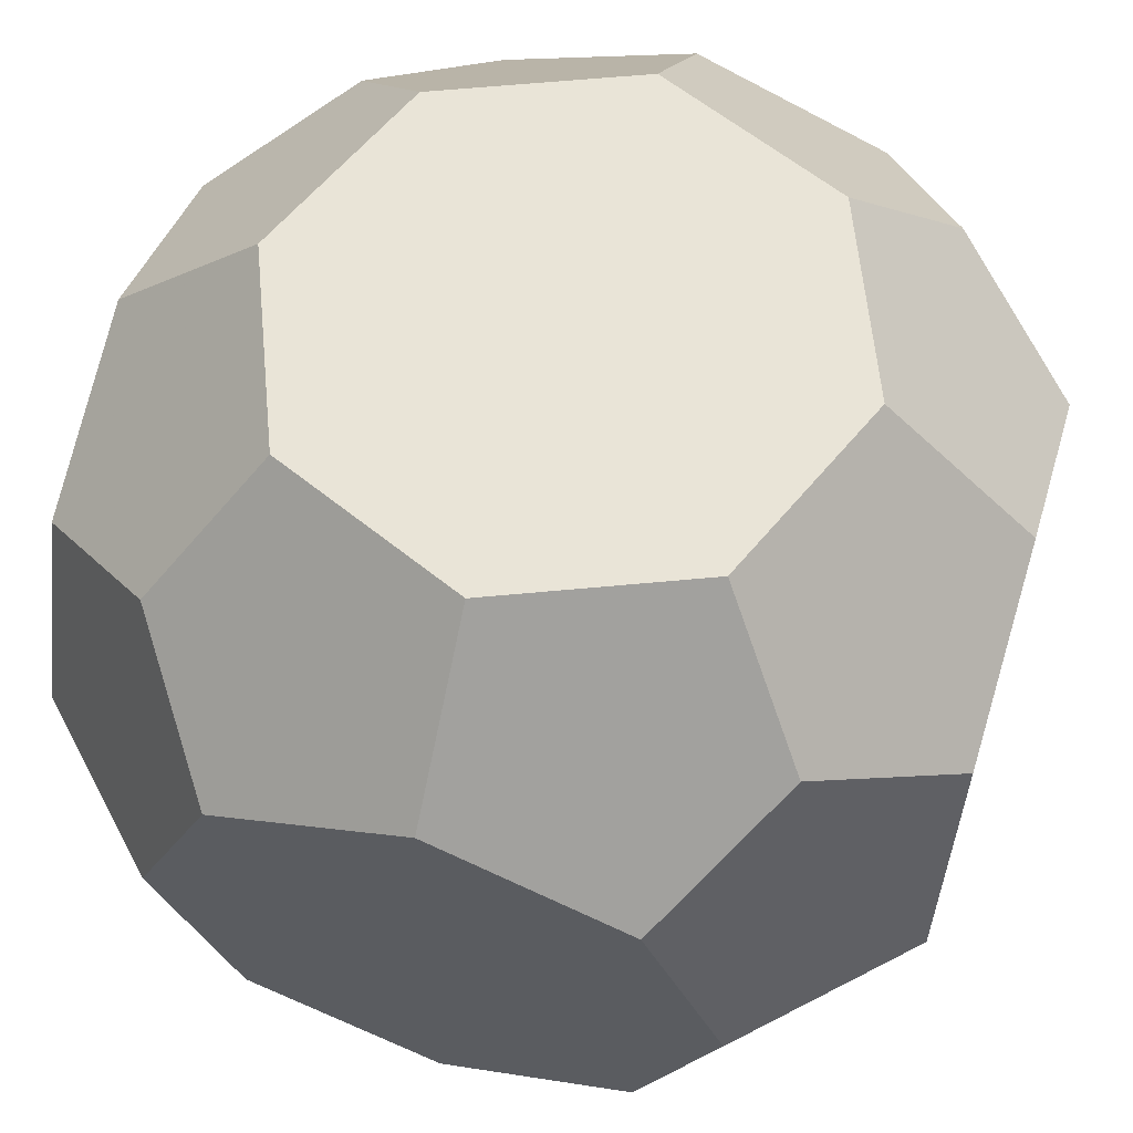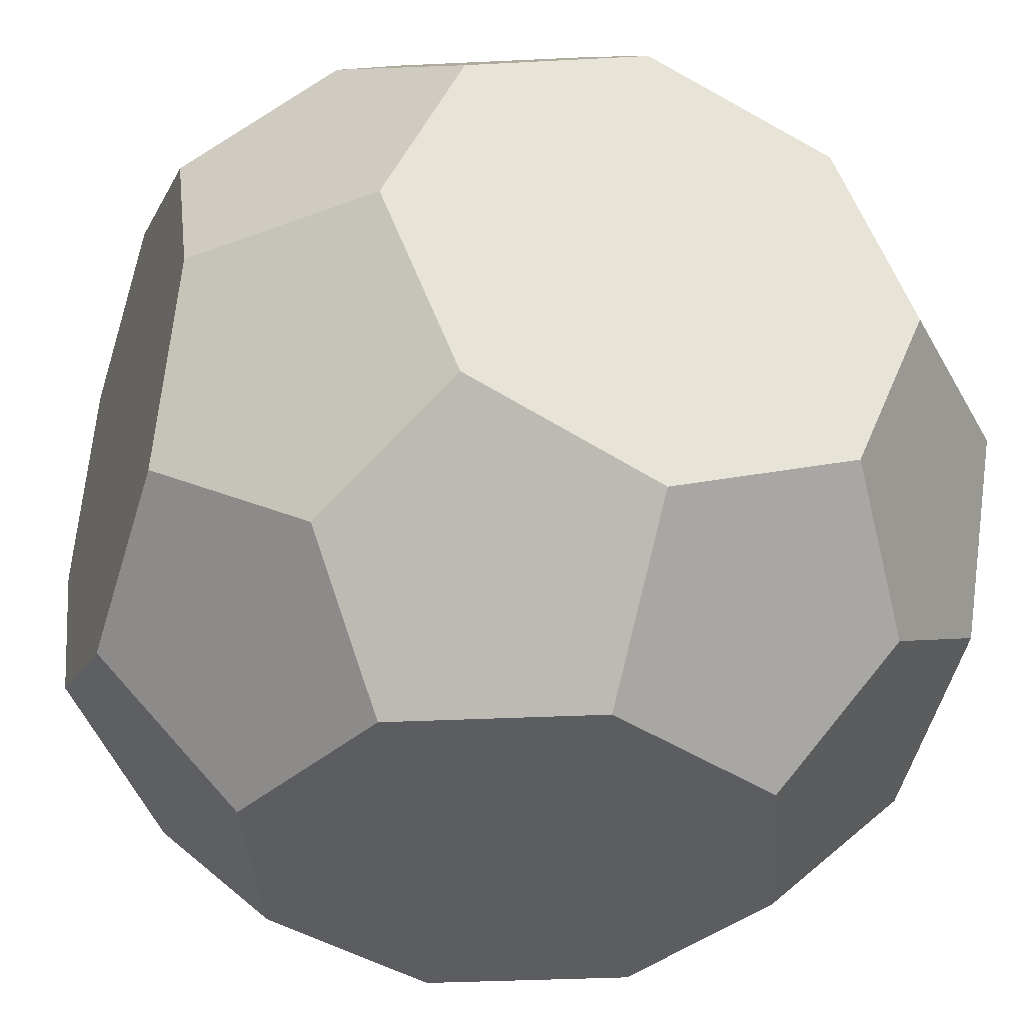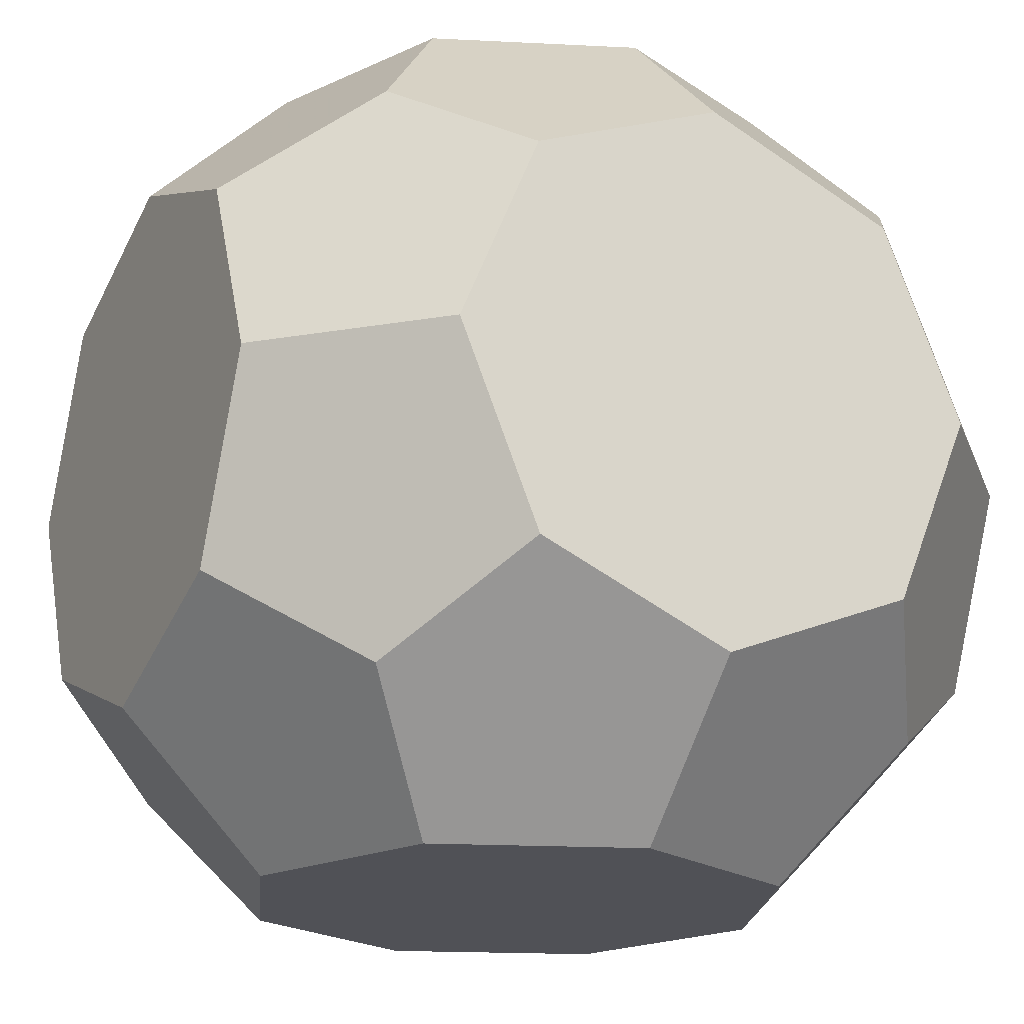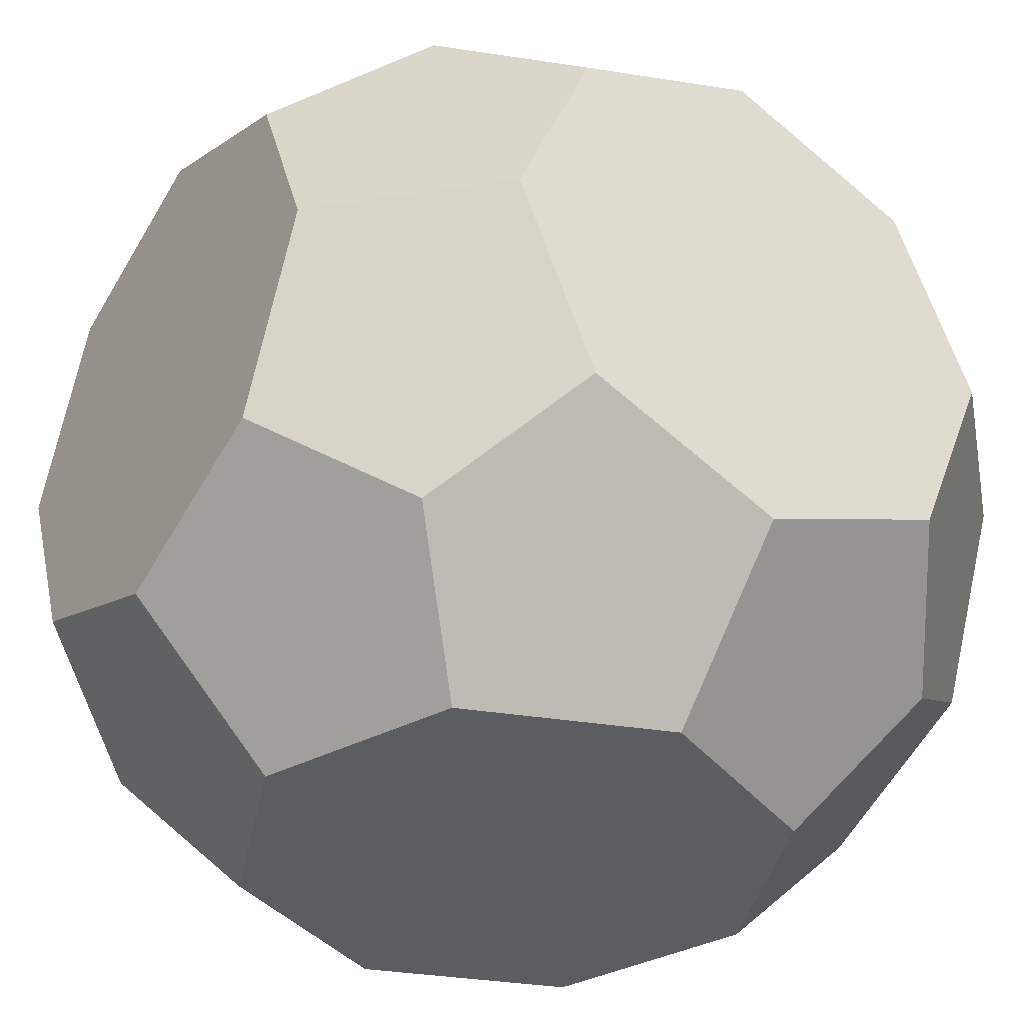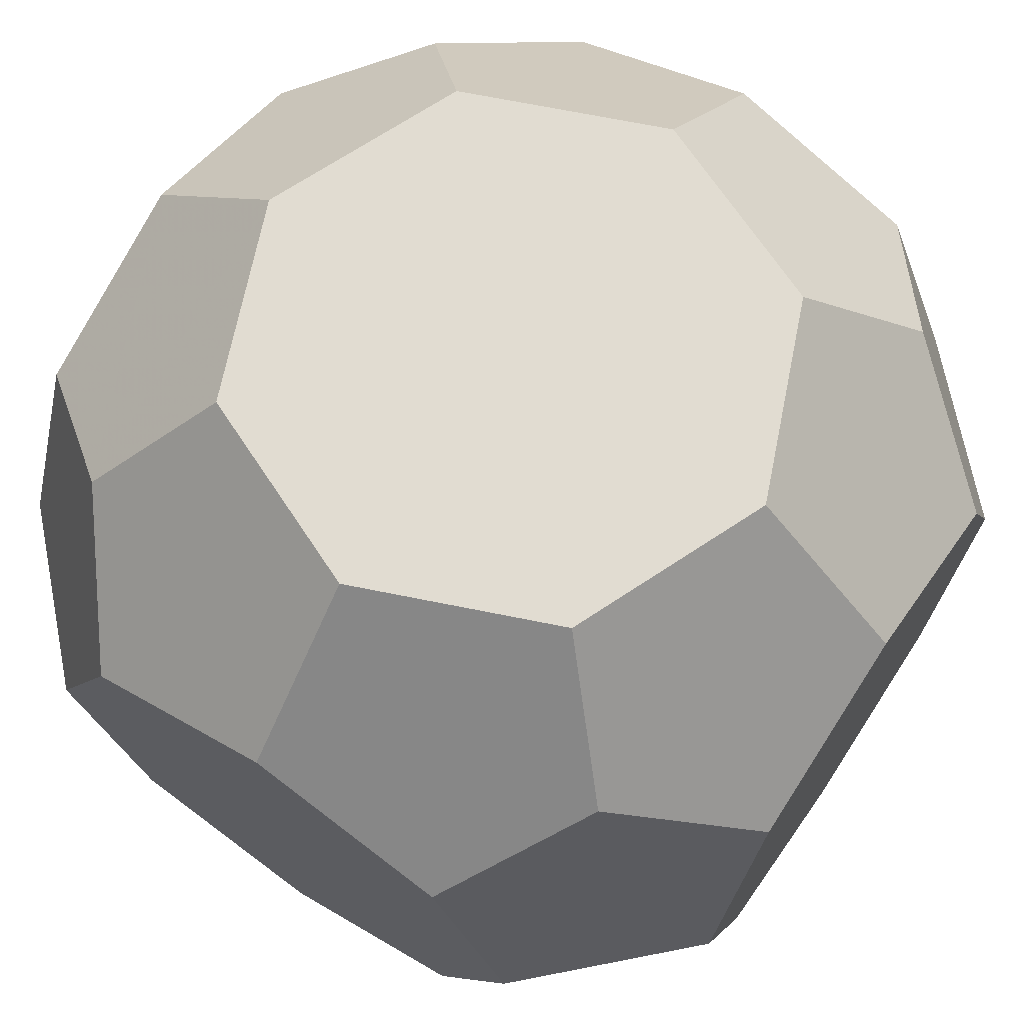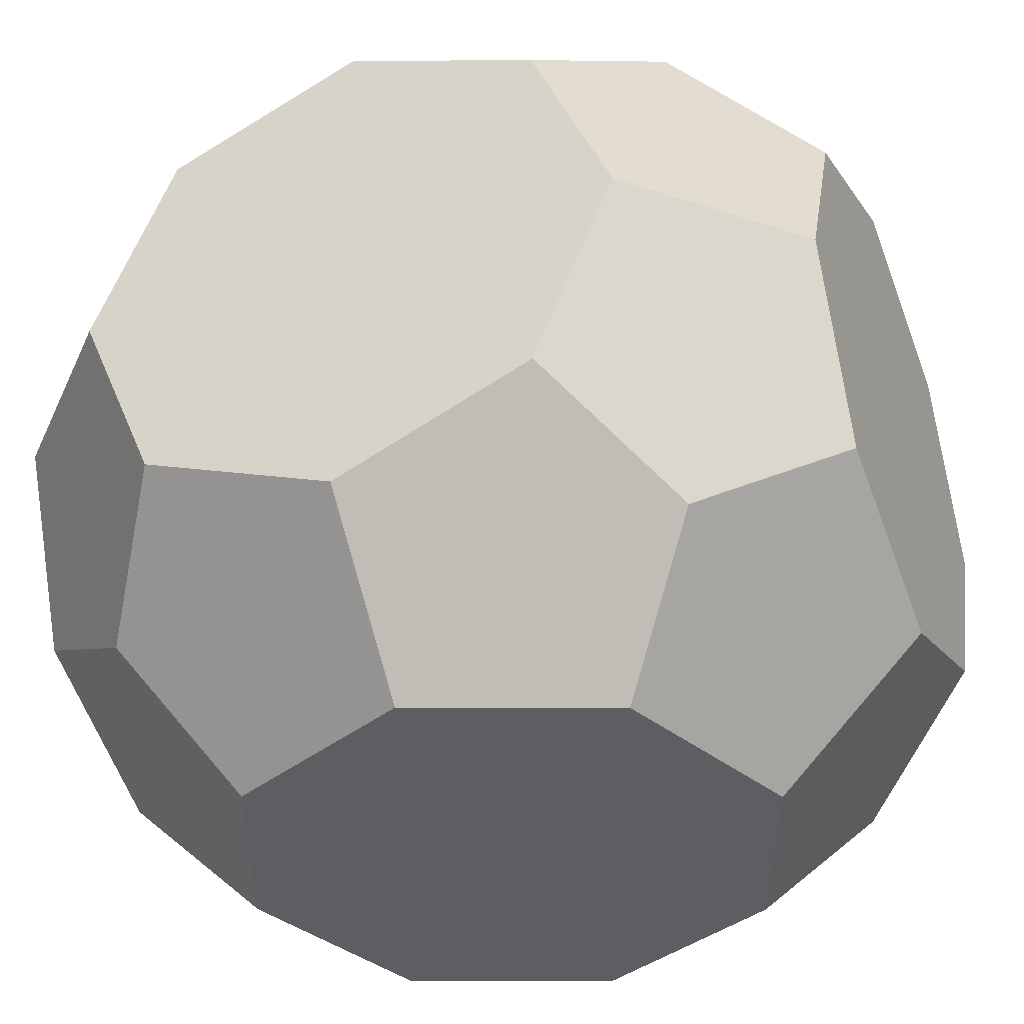
<metadata>
{"format":"obj","ext":"obj","renderer":"f3d","projection":"perspective","resolution":1024,"background":"white","views":[{"elev":61.1,"azim":-73.0,"up":"+Y"},{"elev":-37.1,"azim":-109.0,"up":"+Z"},{"elev":-20.5,"azim":-27.7,"up":"+Y"},{"elev":-37.2,"azim":-123.8,"up":"+Z"},{"elev":69.3,"azim":-146.1,"up":"+Y"},{"elev":-38.3,"azim":-157.6,"up":"+Y"}]}
</metadata>
<code>
v 1.307 0 -2.014
v -1.307 0 2.014
v -1.307 0 -2.014
v 2.014 1.307 0
v 2.014 -1.307 0
v -2.014 1.307 0
v -2.014 -1.307 0
v 0 2.014 1.307
v 0 2.014 -1.307
v 0 -2.014 1.307
v 0 -2.014 -1.307
v 0 1.307 2.014
v 0 1.307 -2.014
v 0 -1.307 2.014
v 0 -1.307 -2.014
v 2.014 0 1.307
v 2.014 0 -1.307
v -2.014 0 1.307
v -2.014 0 -1.307
v 1.307 2.014 0
v 1.307 -2.014 0
v -1.307 2.014 0
v -1.307 -2.014 0
v 0.9239 0.9239 2.014
v 0.9239 0.9239 -2.014
v 0.9239 -0.9239 2.014
v 0.9239 -0.9239 -2.014
v -0.9239 0.9239 2.014
v -0.9239 0.9239 -2.014
v -0.9239 -0.9239 2.014
v -0.9239 -0.9239 -2.014
v 2.014 0.9239 0.9239
v 2.014 0.9239 -0.9239
v 2.014 -0.9239 0.9239
v 2.014 -0.9239 -0.9239
v -2.014 0.9239 0.9239
v -2.014 0.9239 -0.9239
v -2.014 -0.9239 0.9239
v -2.014 -0.9239 -0.9239
v 0.9239 2.014 0.9239
v 0.9239 2.014 -0.9239
v 0.9239 -2.014 0.9239
v 0.9239 -2.014 -0.9239
v -0.9239 2.014 0.9239
v -0.9239 2.014 -0.9239
v -0.9239 -2.014 0.9239
v -0.9239 -2.014 -0.9239
v 1.375 1.375 1.375
v 1.375 1.375 -1.375
v 1.375 -1.375 1.375
v 1.375 -1.375 -1.375
v -1.375 1.375 1.375
v -1.375 1.375 -1.375
v -1.375 -1.375 1.375
v -1.375 -1.375 -1.375
v 1.307 0 2.014
f 56 24 12 28 2 30 14 26
f 1 27 15 31 3 29 13 25
f 4 32 16 34 5 35 17 33
f 6 37 19 39 7 38 18 36
f 8 40 20 41 9 45 22 44
f 10 46 23 47 11 43 21 42
f 48 24 56 16 32
f 48 32 4 20 40
f 48 40 8 12 24
f 49 25 13 9 41
f 49 41 20 4 33
f 49 33 17 1 25
f 50 26 14 10 42
f 50 42 21 5 34
f 50 34 16 56 26
f 51 27 1 17 35
f 51 35 5 21 43
f 51 43 11 15 27
f 52 28 12 8 44
f 52 44 22 6 36
f 52 36 18 2 28
f 53 29 3 19 37
f 53 37 6 22 45
f 53 45 9 13 29
f 54 30 2 18 38
f 54 38 7 23 46
f 54 46 10 14 30
f 55 31 15 11 47
f 55 47 23 7 39
f 55 39 19 3 31

</code>
